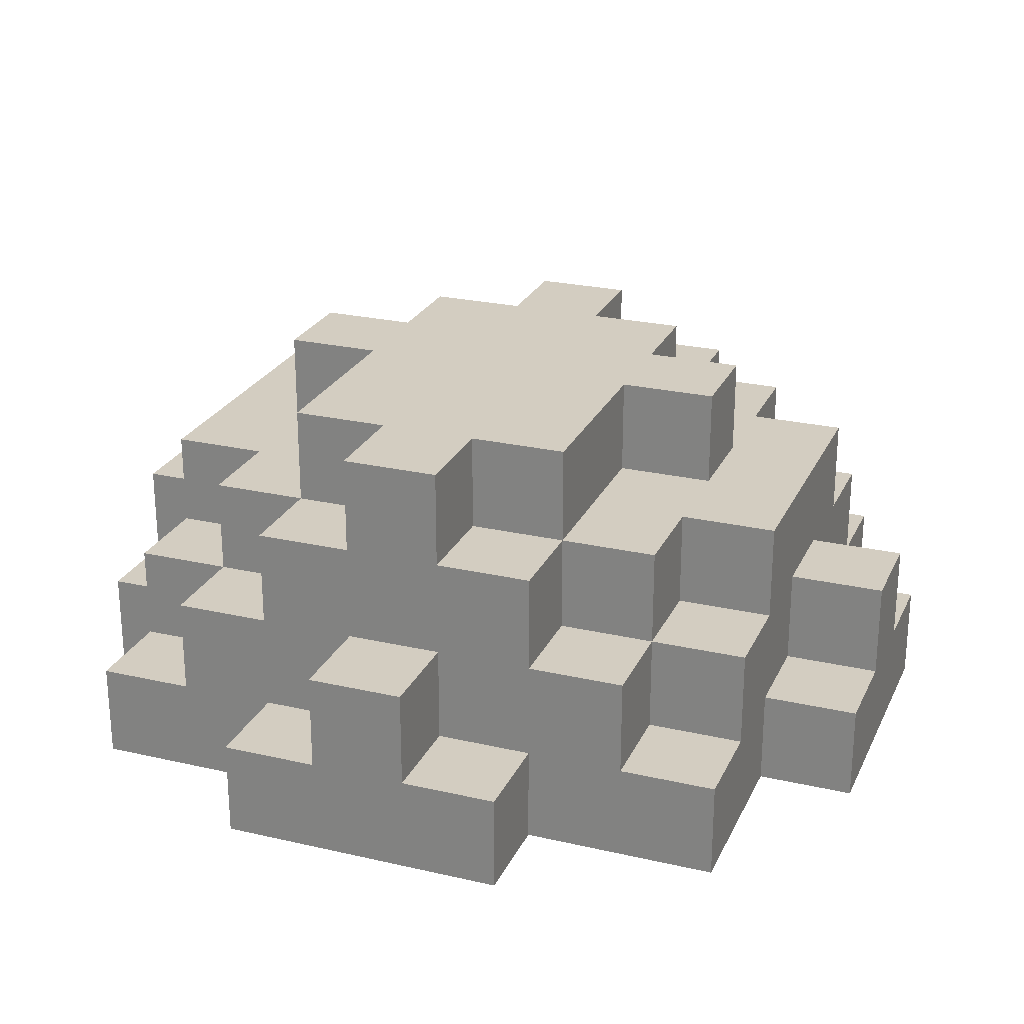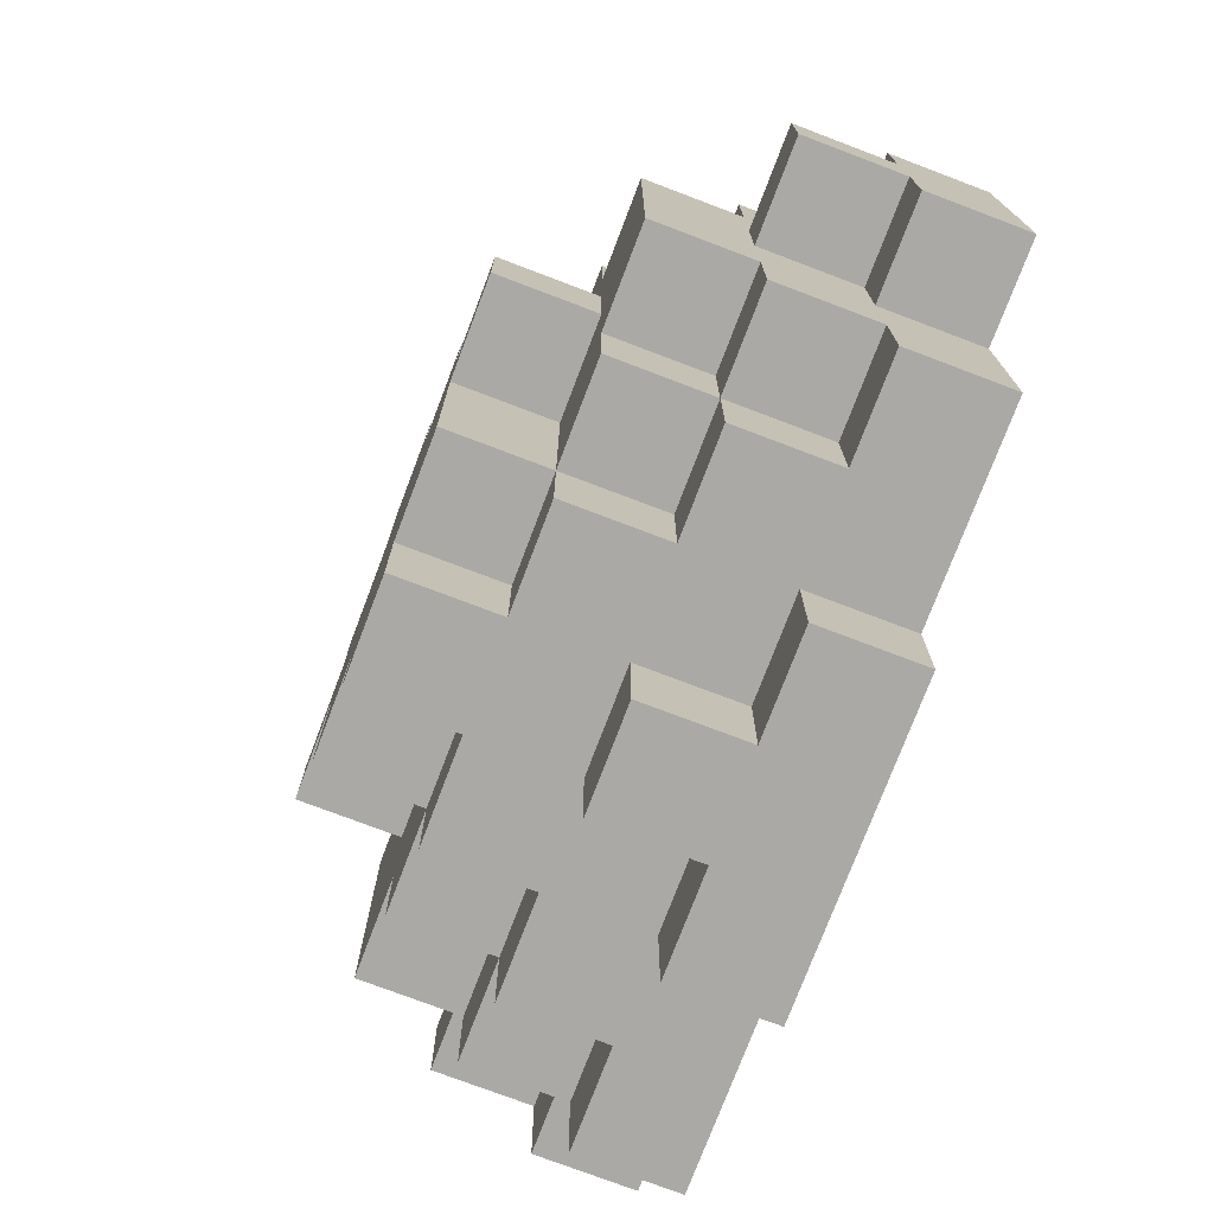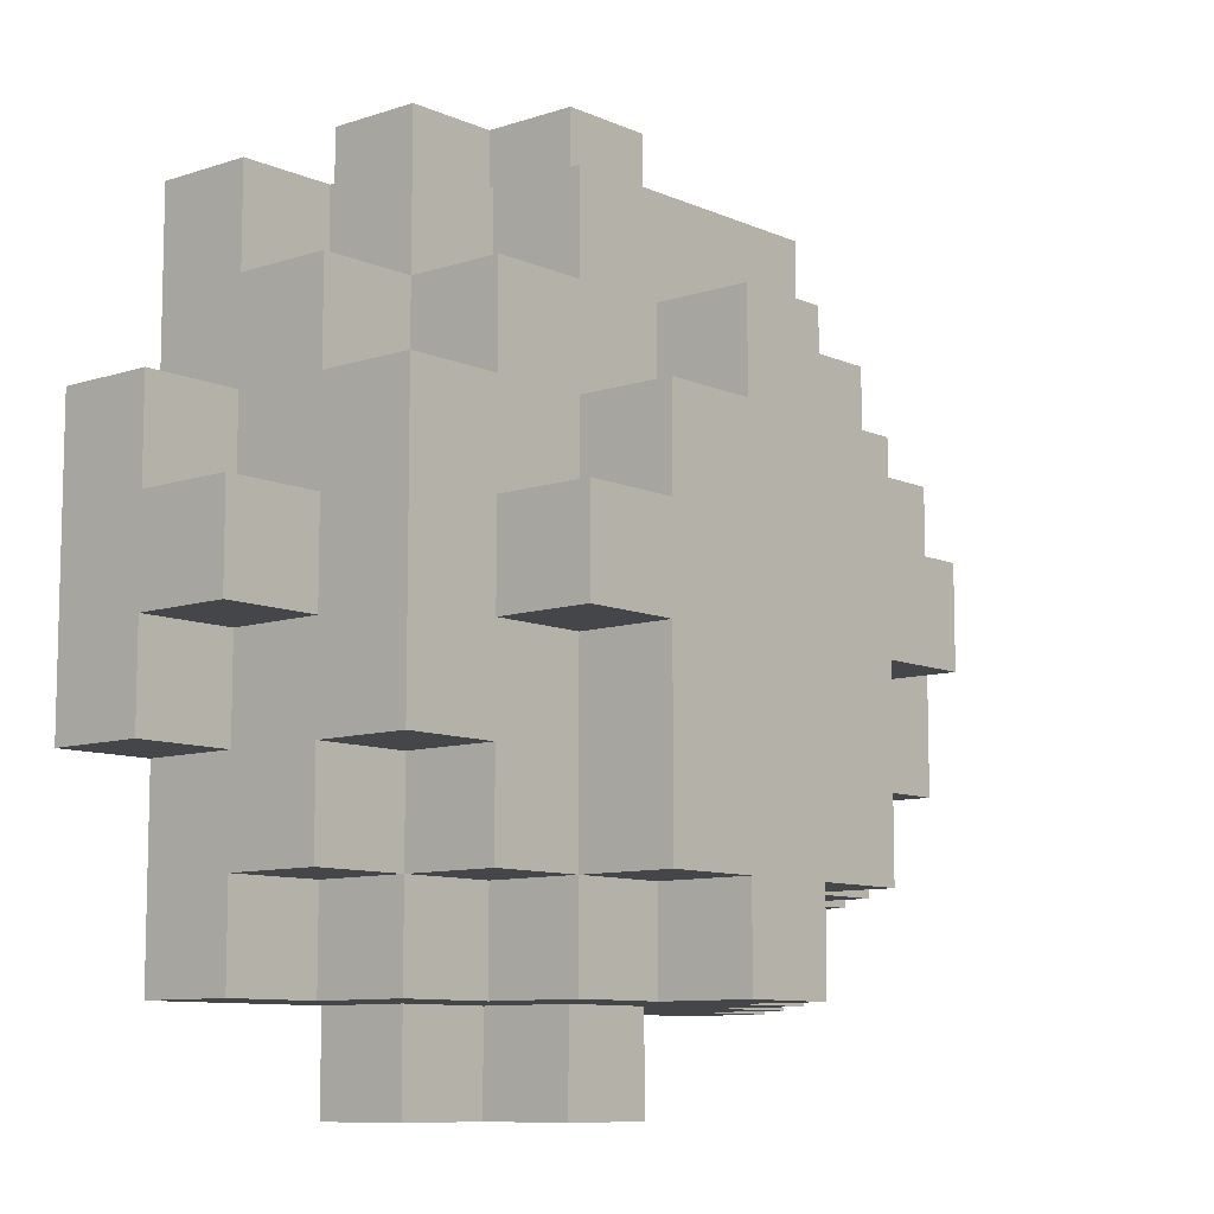
<metadata>
{"format":"obj","ext":"obj","renderer":"f3d","projection":"perspective","resolution":1024,"background":"white","views":[{"elev":24.8,"azim":-159.4,"up":"+Y"},{"elev":-75.5,"azim":-110.8,"up":"+Z"},{"elev":-9.4,"azim":131.0,"up":"+Z"}]}
</metadata>
<code>
o Bernard
v -0.4 0 0.2
v -0.4 0 -0.1
v -0.4 0.1 0.2
v -0.4 0.1 0.1
v -0.4 0.1 0
v -0.4 0.1 -0.1
v -0.4 0.2 0.1
v -0.4 0.2 0
v -0.3 0 0.4
v -0.3 0 0.2
v -0.3 0 -0.1
v -0.3 0 -0.3
v -0.3 0.1 0.4
v -0.3 0.1 0.3
v -0.3 0.1 0.2
v -0.3 0.1 0.1
v -0.3 0.1 0
v -0.3 0.1 -0.1
v -0.3 0.1 -0.2
v -0.3 0.1 -0.3
v -0.3 0.2 0.3
v -0.3 0.2 0.2
v -0.3 0.2 0.1
v -0.3 0.2 0
v -0.3 0.2 -0.1
v -0.3 0.2 -0.2
v -0.3 0.3 0.2
v -0.3 0.3 -0.1
v -0.2 0.1 0.4
v -0.2 0.1 0.3
v -0.2 0.1 -0.2
v -0.2 0.1 -0.3
v -0.2 0.2 0.4
v -0.2 0.2 0.3
v -0.2 0.2 0.2
v -0.2 0.2 -0.1
v -0.2 0.2 -0.2
v -0.2 0.2 -0.3
v -0.2 0.3 0.3
v -0.2 0.3 0.2
v -0.2 0.3 0.1
v -0.2 0.3 0
v -0.2 0.3 -0.1
v -0.2 0.3 -0.2
v -0.2 0.4 0.1
v -0.2 0.4 0
v -0.1 0 0.5
v -0.1 0 0.4
v -0.1 0 -0.3
v -0.1 0 -0.4
v -0.1 0.1 0.5
v -0.1 0.1 0.4
v -0.1 0.1 -0.3
v -0.1 0.1 -0.4
v -0.1 0.2 0.4
v -0.1 0.2 0.3
v -0.1 0.2 -0.2
v -0.1 0.2 -0.3
v -0.1 0.3 0.4
v -0.1 0.3 0.3
v -0.1 0.3 0.2
v -0.1 0.3 0.1
v -0.1 0.3 0
v -0.1 0.3 -0.2
v -0.1 0.3 -0.3
v -0.1 0.4 0.2
v -0.1 0.4 0.1
v -0.1 0.4 0
v -0.1 0.4 -0.2
v 0 0.1 0.5
v 0 0.1 0.4
v 0 0.1 -0.3
v 0 0.1 -0.4
v 0 0.2 0.5
v 0 0.2 0.4
v 0 0.2 -0.3
v 0 0.2 -0.4
v 0 0.3 0.3
v 0 0.3 0.2
v 0 0.3 -0.2
v 0 0.3 -0.3
v 0 0.4 0.3
v 0 0.4 0.2
v 0 0.4 -0.2
v 0 0.4 -0.3
v 0.1 0.1 0.5
v 0.1 0.1 0.4
v 0.1 0.1 -0.3
v 0.1 0.1 -0.4
v 0.1 0.2 0.5
v 0.1 0.2 0.4
v 0.1 0.2 -0.3
v 0.1 0.2 -0.4
v 0.1 0.3 0.3
v 0.1 0.3 0.2
v 0.1 0.3 -0.2
v 0.1 0.3 -0.3
v 0.1 0.4 0.3
v 0.1 0.4 0.2
v 0.1 0.4 -0.2
v 0.1 0.4 -0.3
v 0.2 0 0.5
v 0.2 0 0.4
v 0.2 0 -0.3
v 0.2 0 -0.4
v 0.2 0.1 0.5
v 0.2 0.1 0.4
v 0.2 0.1 -0.3
v 0.2 0.1 -0.4
v 0.2 0.2 0.4
v 0.2 0.2 0.3
v 0.2 0.2 -0.2
v 0.2 0.2 -0.3
v 0.2 0.3 0.4
v 0.2 0.3 0.3
v 0.2 0.3 0.2
v 0.2 0.3 0.1
v 0.2 0.3 0
v 0.2 0.3 -0.2
v 0.2 0.3 -0.3
v 0.2 0.4 0.2
v 0.2 0.4 0.1
v 0.2 0.4 0
v 0.2 0.4 -0.2
v 0.3 0.1 0.4
v 0.3 0.1 0.3
v 0.3 0.1 -0.2
v 0.3 0.1 -0.3
v 0.3 0.2 0.4
v 0.3 0.2 0.3
v 0.3 0.2 0.2
v 0.3 0.2 -0.1
v 0.3 0.2 -0.2
v 0.3 0.2 -0.3
v 0.3 0.3 0.3
v 0.3 0.3 0.2
v 0.3 0.3 0.1
v 0.3 0.3 0
v 0.3 0.3 -0.1
v 0.3 0.3 -0.2
v 0.3 0.4 0.1
v 0.3 0.4 0
v 0.4 0 0.4
v 0.4 0 0.2
v 0.4 0 -0.1
v 0.4 0 -0.3
v 0.4 0.1 0.4
v 0.4 0.1 0.3
v 0.4 0.1 0.2
v 0.4 0.1 0.1
v 0.4 0.1 0
v 0.4 0.1 -0.1
v 0.4 0.1 -0.2
v 0.4 0.1 -0.3
v 0.4 0.2 0.3
v 0.4 0.2 0.2
v 0.4 0.2 0.1
v 0.4 0.2 0
v 0.4 0.2 -0.1
v 0.4 0.2 -0.2
v 0.4 0.3 0.2
v 0.4 0.3 -0.1
v 0.5 0 0.2
v 0.5 0 -0.1
v 0.5 0.1 0.2
v 0.5 0.1 0.1
v 0.5 0.1 0
v 0.5 0.1 -0.1
v 0.5 0.2 0.1
v 0.5 0.2 0
v -0.1 0 0.5
v -0.1 0.1 0.5
v 0 0.1 0.5
v 0 0.2 0.5
v 0.1 0.1 0.5
v 0.1 0.2 0.5
v 0.2 0 0.5
v 0.2 0.1 0.5
v -0.3 0 0.4
v -0.3 0.1 0.4
v -0.2 0.1 0.4
v -0.2 0.2 0.4
v -0.1 0 0.4
v -0.1 0.1 0.4
v -0.1 0.2 0.4
v -0.1 0.3 0.4
v 0 0.1 0.4
v 0 0.2 0.4
v 0.1 0.1 0.4
v 0.1 0.2 0.4
v 0.2 0 0.4
v 0.2 0.1 0.4
v 0.2 0.2 0.4
v 0.2 0.3 0.4
v 0.3 0.1 0.4
v 0.3 0.2 0.4
v 0.4 0 0.4
v 0.4 0.1 0.4
v -0.3 0.1 0.3
v -0.3 0.2 0.3
v -0.2 0.1 0.3
v -0.2 0.2 0.3
v -0.2 0.3 0.3
v -0.1 0.2 0.3
v -0.1 0.3 0.3
v 0 0.3 0.3
v 0 0.4 0.3
v 0.1 0.3 0.3
v 0.1 0.4 0.3
v 0.2 0.2 0.3
v 0.2 0.3 0.3
v 0.3 0.1 0.3
v 0.3 0.2 0.3
v 0.3 0.3 0.3
v 0.4 0.1 0.3
v 0.4 0.2 0.3
v -0.4 0 0.2
v -0.4 0.1 0.2
v -0.3 0 0.2
v -0.3 0.1 0.2
v -0.3 0.2 0.2
v -0.3 0.3 0.2
v -0.2 0.2 0.2
v -0.2 0.3 0.2
v -0.1 0.3 0.2
v -0.1 0.4 0.2
v 0 0.3 0.2
v 0 0.4 0.2
v 0.1 0.3 0.2
v 0.1 0.4 0.2
v 0.2 0.3 0.2
v 0.2 0.4 0.2
v 0.3 0.2 0.2
v 0.3 0.3 0.2
v 0.4 0 0.2
v 0.4 0.1 0.2
v 0.4 0.2 0.2
v 0.4 0.3 0.2
v 0.5 0 0.2
v 0.5 0.1 0.2
v -0.4 0.1 0.1
v -0.4 0.2 0.1
v -0.3 0.1 0.1
v -0.3 0.2 0.1
v -0.2 0.3 0.1
v -0.2 0.4 0.1
v -0.1 0.3 0.1
v -0.1 0.4 0.1
v 0.2 0.3 0.1
v 0.2 0.4 0.1
v 0.3 0.3 0.1
v 0.3 0.4 0.1
v 0.4 0.1 0.1
v 0.4 0.2 0.1
v 0.5 0.1 0.1
v 0.5 0.2 0.1
v -0.4 0.1 0
v -0.4 0.2 0
v -0.3 0.1 0
v -0.3 0.2 0
v -0.2 0.3 0
v -0.2 0.4 0
v -0.1 0.3 0
v -0.1 0.4 0
v 0.2 0.3 0
v 0.2 0.4 0
v 0.3 0.3 0
v 0.3 0.4 0
v 0.4 0.1 0
v 0.4 0.2 0
v 0.5 0.1 0
v 0.5 0.2 0
v -0.4 0 -0.1
v -0.4 0.1 -0.1
v -0.3 0 -0.1
v -0.3 0.1 -0.1
v -0.3 0.2 -0.1
v -0.3 0.3 -0.1
v -0.2 0.2 -0.1
v -0.2 0.3 -0.1
v 0.3 0.2 -0.1
v 0.3 0.3 -0.1
v 0.4 0 -0.1
v 0.4 0.1 -0.1
v 0.4 0.2 -0.1
v 0.4 0.3 -0.1
v 0.5 0 -0.1
v 0.5 0.1 -0.1
v -0.3 0.1 -0.2
v -0.3 0.2 -0.2
v -0.2 0.1 -0.2
v -0.2 0.2 -0.2
v -0.2 0.3 -0.2
v -0.1 0.2 -0.2
v -0.1 0.3 -0.2
v -0.1 0.4 -0.2
v 0 0.3 -0.2
v 0 0.4 -0.2
v 0.1 0.3 -0.2
v 0.1 0.4 -0.2
v 0.2 0.2 -0.2
v 0.2 0.3 -0.2
v 0.2 0.4 -0.2
v 0.3 0.1 -0.2
v 0.3 0.2 -0.2
v 0.3 0.3 -0.2
v 0.4 0.1 -0.2
v 0.4 0.2 -0.2
v -0.3 0 -0.3
v -0.3 0.1 -0.3
v -0.2 0.1 -0.3
v -0.2 0.2 -0.3
v -0.1 0 -0.3
v -0.1 0.1 -0.3
v -0.1 0.2 -0.3
v -0.1 0.3 -0.3
v 0 0.1 -0.3
v 0 0.2 -0.3
v 0 0.3 -0.3
v 0 0.4 -0.3
v 0.1 0.1 -0.3
v 0.1 0.2 -0.3
v 0.1 0.3 -0.3
v 0.1 0.4 -0.3
v 0.2 0 -0.3
v 0.2 0.1 -0.3
v 0.2 0.2 -0.3
v 0.2 0.3 -0.3
v 0.3 0.1 -0.3
v 0.3 0.2 -0.3
v 0.4 0 -0.3
v 0.4 0.1 -0.3
v -0.1 0 -0.4
v -0.1 0.1 -0.4
v 0 0.1 -0.4
v 0 0.2 -0.4
v 0.1 0.1 -0.4
v 0.1 0.2 -0.4
v 0.2 0 -0.4
v 0.2 0.1 -0.4
v -0.1 0 0.5
v 0.2 0 0.5
v -0.3 0 0.4
v -0.1 0 0.4
v 0.2 0 0.4
v 0.4 0 0.4
v -0.2 0 0.3
v -0.1 0 0.3
v 0.2 0 0.3
v 0.3 0 0.3
v -0.4 0 0.2
v -0.3 0 0.2
v -0.2 0 0.2
v 0.3 0 0.2
v 0.4 0 0.2
v 0.5 0 0.2
v -0.4 0 -0.1
v -0.3 0 -0.1
v -0.2 0 -0.1
v 0.3 0 -0.1
v 0.4 0 -0.1
v 0.5 0 -0.1
v -0.2 0 -0.2
v -0.1 0 -0.2
v 0.2 0 -0.2
v 0.3 0 -0.2
v -0.3 0 -0.3
v -0.1 0 -0.3
v 0.2 0 -0.3
v 0.4 0 -0.3
v -0.1 0 -0.4
v 0.2 0 -0.4
v -0.1 0.1 0.5
v 0 0.1 0.5
v 0.1 0.1 0.5
v 0.2 0.1 0.5
v -0.3 0.1 0.4
v -0.2 0.1 0.4
v -0.1 0.1 0.4
v 0 0.1 0.4
v 0.1 0.1 0.4
v 0.2 0.1 0.4
v 0.3 0.1 0.4
v 0.4 0.1 0.4
v -0.3 0.1 0.3
v -0.2 0.1 0.3
v 0.3 0.1 0.3
v 0.4 0.1 0.3
v -0.4 0.1 0.2
v -0.3 0.1 0.2
v 0.4 0.1 0.2
v 0.5 0.1 0.2
v -0.4 0.1 0.1
v -0.3 0.1 0.1
v 0.4 0.1 0.1
v 0.5 0.1 0.1
v -0.4 0.1 0
v -0.3 0.1 0
v 0.4 0.1 0
v 0.5 0.1 0
v -0.4 0.1 -0.1
v -0.3 0.1 -0.1
v 0.4 0.1 -0.1
v 0.5 0.1 -0.1
v -0.3 0.1 -0.2
v -0.2 0.1 -0.2
v 0.3 0.1 -0.2
v 0.4 0.1 -0.2
v -0.3 0.1 -0.3
v -0.2 0.1 -0.3
v -0.1 0.1 -0.3
v 0 0.1 -0.3
v 0.1 0.1 -0.3
v 0.2 0.1 -0.3
v 0.3 0.1 -0.3
v 0.4 0.1 -0.3
v -0.1 0.1 -0.4
v 0 0.1 -0.4
v 0.1 0.1 -0.4
v 0.2 0.1 -0.4
v 0 0.2 0.5
v 0.1 0.2 0.5
v -0.2 0.2 0.4
v -0.1 0.2 0.4
v 0 0.2 0.4
v 0.1 0.2 0.4
v 0.2 0.2 0.4
v 0.3 0.2 0.4
v -0.3 0.2 0.3
v -0.2 0.2 0.3
v -0.1 0.2 0.3
v 0.2 0.2 0.3
v 0.3 0.2 0.3
v 0.4 0.2 0.3
v -0.3 0.2 0.2
v -0.2 0.2 0.2
v 0.3 0.2 0.2
v 0.4 0.2 0.2
v -0.4 0.2 0.1
v -0.3 0.2 0.1
v 0.4 0.2 0.1
v 0.5 0.2 0.1
v -0.4 0.2 0
v -0.3 0.2 0
v 0.4 0.2 0
v 0.5 0.2 0
v -0.3 0.2 -0.1
v -0.2 0.2 -0.1
v 0.3 0.2 -0.1
v 0.4 0.2 -0.1
v -0.3 0.2 -0.2
v -0.2 0.2 -0.2
v -0.1 0.2 -0.2
v 0.2 0.2 -0.2
v 0.3 0.2 -0.2
v 0.4 0.2 -0.2
v -0.2 0.2 -0.3
v -0.1 0.2 -0.3
v 0 0.2 -0.3
v 0.1 0.2 -0.3
v 0.2 0.2 -0.3
v 0.3 0.2 -0.3
v 0 0.2 -0.4
v 0.1 0.2 -0.4
v -0.1 0.3 0.4
v 0.2 0.3 0.4
v -0.2 0.3 0.3
v -0.1 0.3 0.3
v 0 0.3 0.3
v 0.1 0.3 0.3
v 0.2 0.3 0.3
v 0.3 0.3 0.3
v -0.3 0.3 0.2
v -0.2 0.3 0.2
v -0.1 0.3 0.2
v 0 0.3 0.2
v 0.1 0.3 0.2
v 0.2 0.3 0.2
v 0.3 0.3 0.2
v 0.4 0.3 0.2
v -0.2 0.3 0.1
v -0.1 0.3 0.1
v 0.2 0.3 0.1
v 0.3 0.3 0.1
v -0.2 0.3 0
v -0.1 0.3 0
v 0.2 0.3 0
v 0.3 0.3 0
v -0.3 0.3 -0.1
v -0.2 0.3 -0.1
v 0.3 0.3 -0.1
v 0.4 0.3 -0.1
v -0.2 0.3 -0.2
v -0.1 0.3 -0.2
v 0 0.3 -0.2
v 0.1 0.3 -0.2
v 0.2 0.3 -0.2
v 0.3 0.3 -0.2
v -0.1 0.3 -0.3
v 0 0.3 -0.3
v 0.1 0.3 -0.3
v 0.2 0.3 -0.3
v 0 0.4 0.3
v 0.1 0.4 0.3
v -0.1 0.4 0.2
v 0 0.4 0.2
v 0.1 0.4 0.2
v 0.2 0.4 0.2
v -0.2 0.4 0.1
v -0.1 0.4 0.1
v 0.2 0.4 0.1
v 0.3 0.4 0.1
v -0.2 0.4 0
v -0.1 0.4 0
v 0.2 0.4 0
v 0.3 0.4 0
v -0.1 0.4 -0.2
v 0 0.4 -0.2
v 0.1 0.4 -0.2
v 0.2 0.4 -0.2
v 0 0.4 -0.3
v 0.1 0.4 -0.3
f 3 2 1
f 4 2 3
f 5 2 4
f 6 2 5
f 7 5 4
f 8 5 7
f 13 10 9
f 14 10 13
f 15 10 14
f 18 12 11
f 19 12 18
f 20 12 19
f 21 16 15
f 21 15 14
f 22 16 21
f 23 16 22
f 24 19 18
f 24 18 17
f 25 19 24
f 26 19 25
f 27 23 22
f 27 25 24
f 27 24 23
f 28 25 27
f 33 30 29
f 34 30 33
f 37 32 31
f 38 32 37
f 39 35 34
f 40 35 39
f 43 37 36
f 44 37 43
f 45 42 41
f 46 42 45
f 51 48 47
f 52 48 51
f 53 50 49
f 54 50 53
f 59 56 55
f 60 56 59
f 64 58 57
f 65 58 64
f 66 62 61
f 67 62 66
f 68 64 63
f 69 64 68
f 74 71 70
f 75 71 74
f 76 73 72
f 77 73 76
f 82 79 78
f 83 79 82
f 84 81 80
f 85 81 84
f 86 87 90
f 90 87 91
f 88 89 92
f 92 89 93
f 94 95 98
f 98 95 99
f 96 97 100
f 100 97 101
f 102 103 106
f 106 103 107
f 104 105 108
f 108 105 109
f 110 111 114
f 114 111 115
f 112 113 119
f 119 113 120
f 116 117 121
f 121 117 122
f 118 119 123
f 123 119 124
f 125 126 129
f 129 126 130
f 127 128 133
f 133 128 134
f 130 131 135
f 135 131 136
f 132 133 139
f 139 133 140
f 137 138 141
f 141 138 142
f 143 144 147
f 147 144 148
f 148 144 149
f 145 146 152
f 152 146 153
f 153 146 154
f 149 150 155
f 148 149 155
f 155 150 156
f 156 150 157
f 152 153 158
f 151 152 158
f 158 153 159
f 159 153 160
f 156 157 161
f 158 159 161
f 157 158 161
f 161 159 162
f 163 164 165
f 165 164 166
f 166 164 167
f 167 164 168
f 166 167 169
f 169 167 170
f 173 172 171
f 175 173 171
f 175 174 173
f 176 174 175
f 177 175 171
f 178 175 177
f 181 180 179
f 183 181 179
f 183 182 181
f 184 182 183
f 185 182 184
f 187 186 185
f 187 185 184
f 188 186 187
f 190 186 188
f 192 190 189
f 193 186 190
f 193 190 192
f 194 186 193
f 195 192 191
f 195 193 192
f 196 193 195
f 197 195 191
f 198 195 197
f 201 200 199
f 202 200 201
f 204 203 202
f 205 203 204
f 208 207 206
f 209 207 208
f 213 211 210
f 214 211 213
f 215 213 212
f 216 213 215
f 219 218 217
f 220 218 219
f 223 222 221
f 224 222 223
f 227 226 225
f 228 226 227
f 231 230 229
f 232 230 231
f 237 234 233
f 238 234 237
f 239 236 235
f 240 236 239
f 243 242 241
f 244 242 243
f 247 246 245
f 248 246 247
f 251 250 249
f 252 250 251
f 255 254 253
f 256 254 255
f 257 258 259
f 259 258 260
f 261 262 263
f 263 262 264
f 265 266 267
f 267 266 268
f 269 270 271
f 271 270 272
f 273 274 275
f 275 274 276
f 277 278 279
f 279 278 280
f 281 282 285
f 285 282 286
f 283 284 287
f 287 284 288
f 289 290 291
f 291 290 292
f 292 293 294
f 294 293 295
f 295 296 297
f 297 296 298
f 299 300 302
f 302 300 303
f 301 302 305
f 305 302 306
f 304 305 307
f 307 305 308
f 309 310 311
f 309 311 313
f 311 312 313
f 313 312 314
f 314 312 315
f 315 316 317
f 314 315 317
f 317 316 318
f 318 316 319
f 319 320 322
f 318 319 322
f 322 320 323
f 323 320 324
f 321 322 326
f 322 323 326
f 326 323 327
f 327 323 328
f 325 326 329
f 326 327 329
f 329 327 330
f 325 329 331
f 331 329 332
f 333 334 335
f 333 335 337
f 335 336 337
f 337 336 338
f 333 337 339
f 339 337 340
f 344 342 341
f 345 342 344
f 347 344 343
f 348 345 344
f 348 344 347
f 349 346 345
f 349 345 348
f 350 346 349
f 352 347 343
f 353 348 347
f 353 349 348
f 353 347 352
f 353 350 349
f 354 346 350
f 354 350 353
f 355 346 354
f 357 352 351
f 358 353 352
f 358 352 357
f 358 354 353
f 358 355 354
f 359 355 358
f 360 355 359
f 361 356 355
f 361 355 360
f 362 356 361
f 363 360 359
f 363 359 358
f 364 360 363
f 365 360 364
f 366 361 360
f 366 360 365
f 367 363 358
f 367 364 363
f 368 365 364
f 368 364 367
f 369 366 365
f 369 365 368
f 370 361 366
f 370 366 369
f 371 369 368
f 372 369 371
f 373 374 379
f 379 374 380
f 375 376 381
f 381 376 382
f 377 378 385
f 385 378 386
f 383 384 387
f 387 384 388
f 389 390 393
f 393 390 394
f 391 392 395
f 395 392 396
f 397 398 401
f 401 398 402
f 399 400 403
f 403 400 404
f 405 406 409
f 409 406 410
f 407 408 415
f 415 408 416
f 411 412 417
f 417 412 418
f 413 414 419
f 419 414 420
f 421 422 425
f 425 422 426
f 423 424 430
f 430 424 431
f 427 428 432
f 432 428 433
f 429 430 435
f 435 430 436
f 433 434 437
f 437 434 438
f 439 440 443
f 443 440 444
f 441 442 445
f 445 442 446
f 447 448 451
f 451 448 452
f 449 450 455
f 455 450 456
f 452 453 457
f 457 453 458
f 454 455 461
f 461 455 462
f 459 460 463
f 463 460 464
f 465 466 468
f 468 466 469
f 469 466 470
f 470 466 471
f 467 468 474
f 468 469 474
f 474 469 475
f 475 469 476
f 470 471 477
f 471 472 477
f 477 472 478
f 478 472 479
f 474 475 481
f 473 474 481
f 481 475 482
f 479 480 483
f 478 479 483
f 483 480 484
f 473 481 485
f 484 480 488
f 485 486 489
f 473 485 489
f 489 486 490
f 487 488 491
f 488 480 491
f 491 480 492
f 490 486 493
f 493 486 494
f 487 491 497
f 497 491 498
f 494 495 499
f 499 495 500
f 496 497 501
f 501 497 502
f 503 504 506
f 506 504 507
f 505 506 510
f 507 508 510
f 506 507 510
f 510 508 511
f 509 510 513
f 511 512 513
f 510 511 513
f 513 512 514
f 514 512 515
f 515 512 516
f 514 515 517
f 517 515 518
f 518 515 519
f 519 515 520
f 518 519 521
f 521 519 522

</code>
